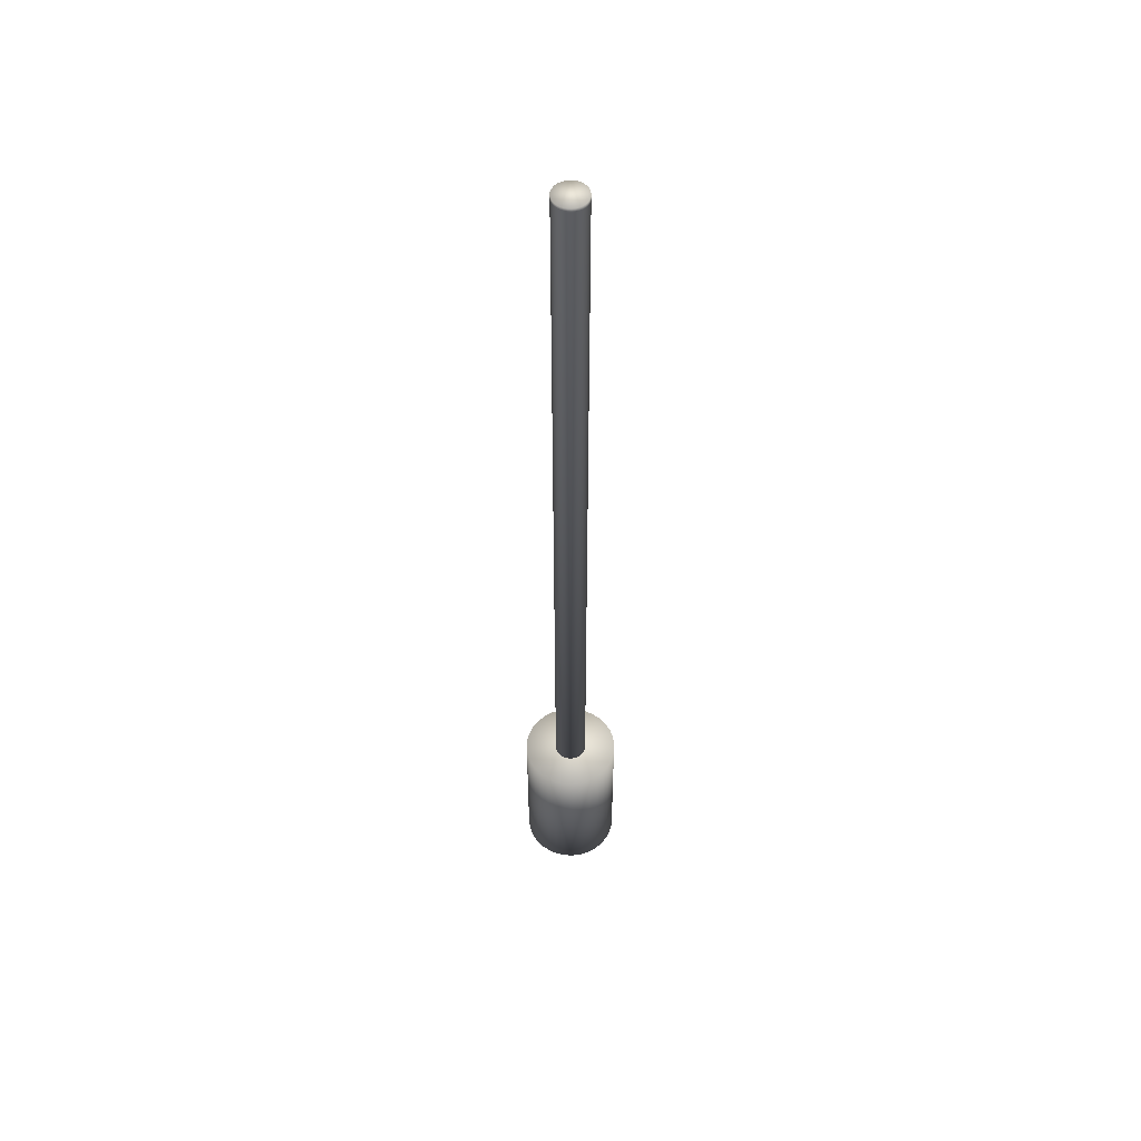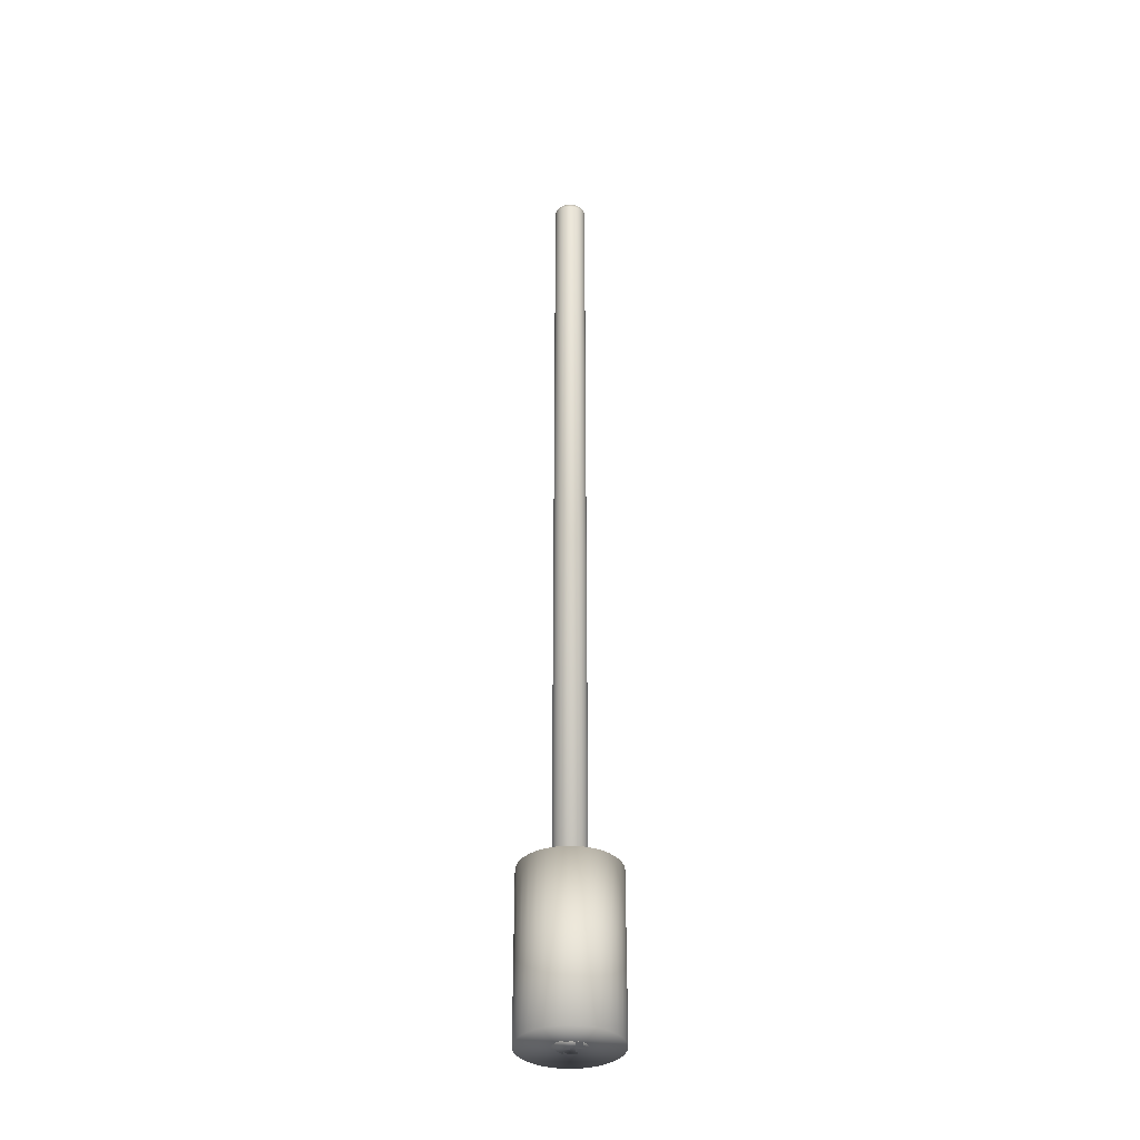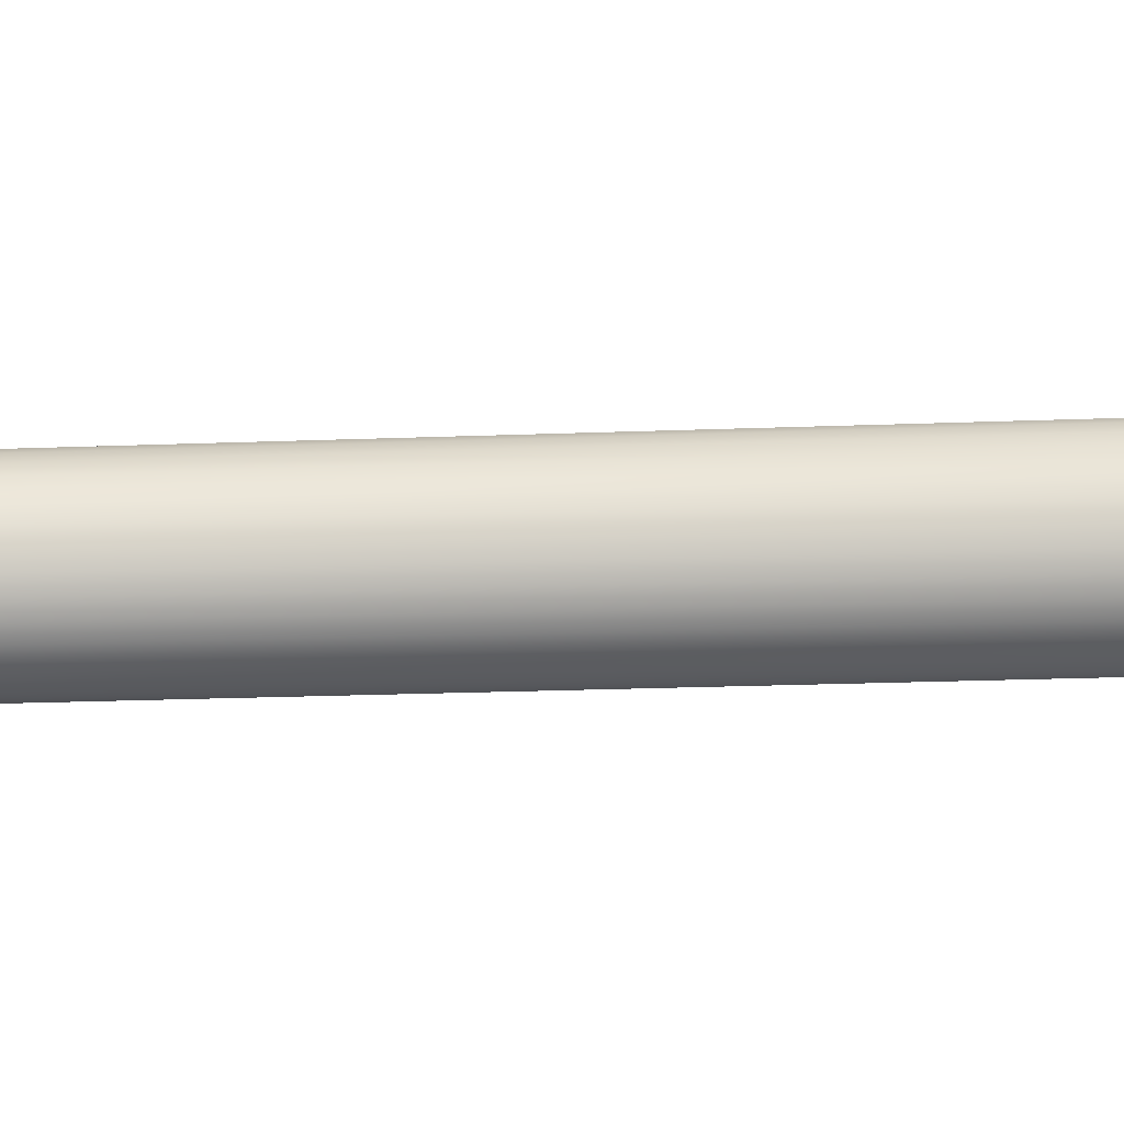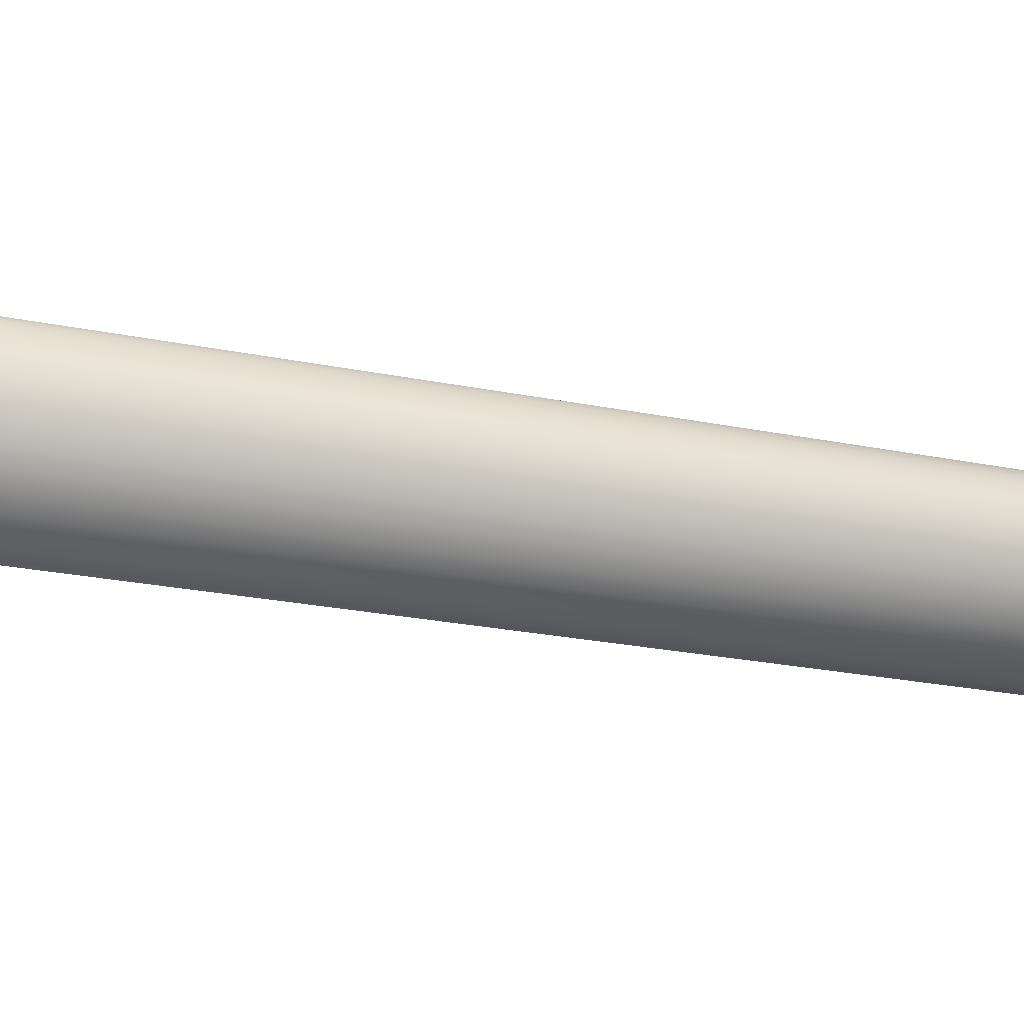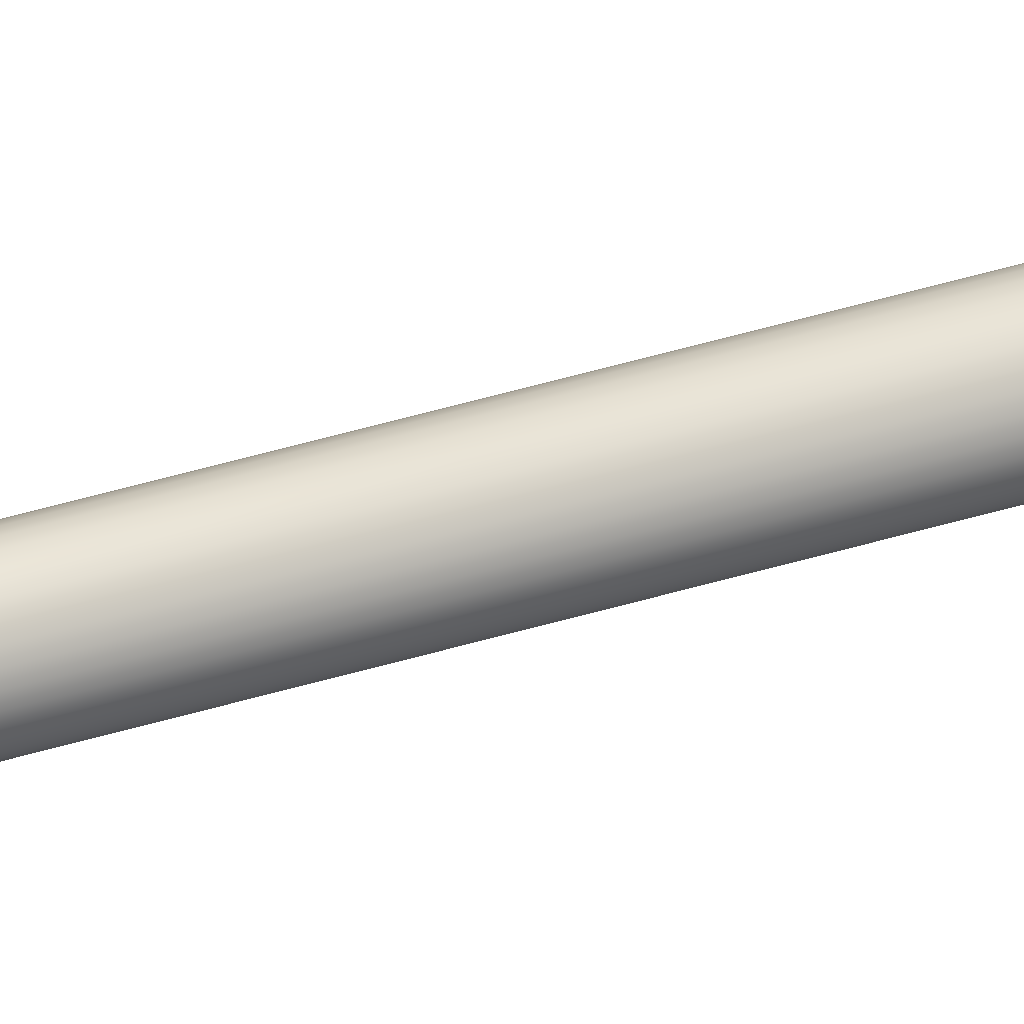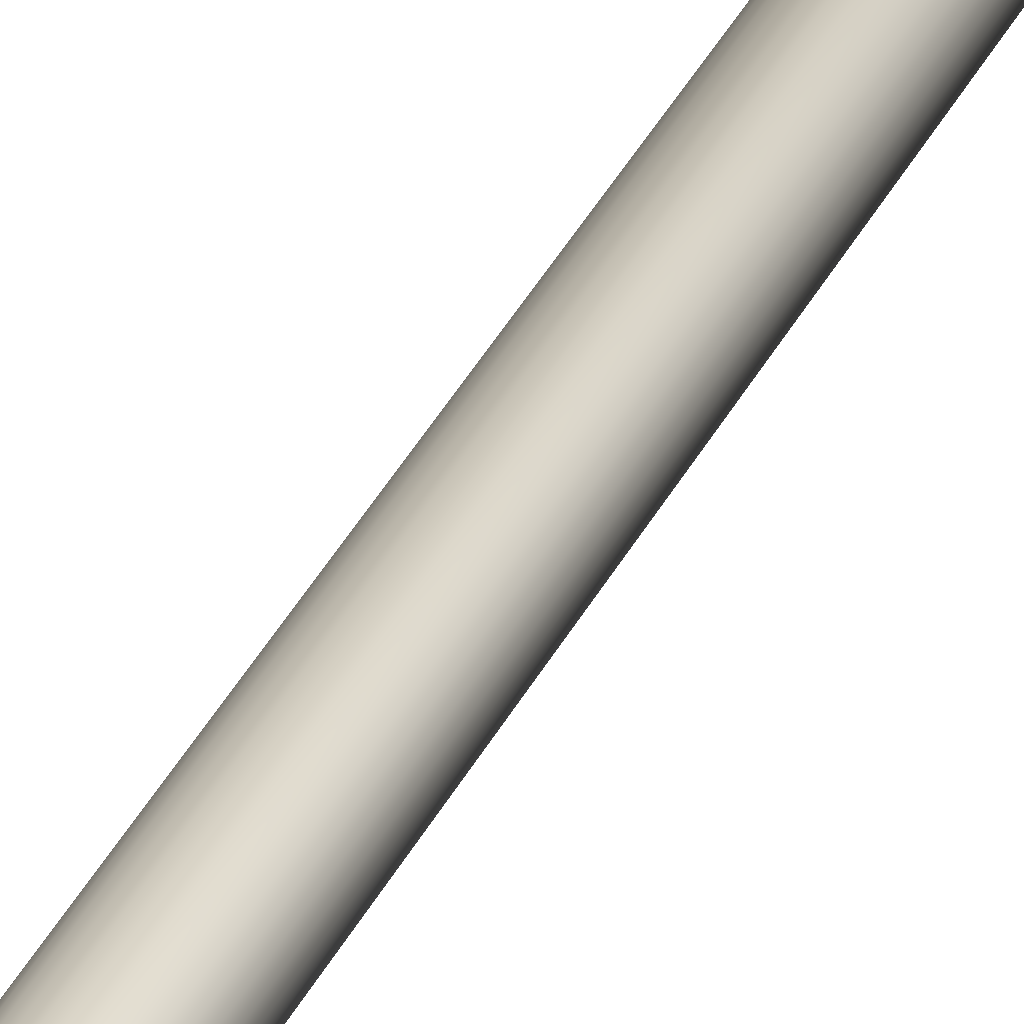
<metadata>
{"format":"obj","ext":"obj","renderer":"f3d","projection":"perspective","resolution":1024,"background":"white","views":[{"elev":53.1,"azim":-36.5,"up":"+Y"},{"elev":-35.1,"azim":103.5,"up":"+Y"},{"elev":-6.1,"azim":-76.5,"up":"+Z"},{"elev":-5.8,"azim":36.1,"up":"+Z"},{"elev":75.7,"azim":-104.5,"up":"+Z"},{"elev":42.7,"azim":-153.4,"up":"+Z"}]}
</metadata>
<code>
o Cylinder
v 0 0 -0.05
v 0 3 -0.05
v 0.009755 0 -0.04904
v 0.009755 3 -0.04904
v 0.01913 0 -0.04619
v 0.01913 3 -0.04619
v 0.02778 0 -0.04157
v 0.02778 3 -0.04157
v 0.03535 0 -0.03535
v 0.03535 3 -0.03535
v 0.04157 0 -0.02778
v 0.04157 3 -0.02778
v 0.04619 0 -0.01913
v 0.04619 3 -0.01913
v 0.04904 0 -0.009755
v 0.04904 3 -0.009755
v 0.05 0 -0
v 0.05 3 -0
v 0.04904 0 0.009755
v 0.04904 3 0.009755
v 0.04619 0 0.01913
v 0.04619 3 0.01913
v 0.04157 0 0.02778
v 0.04157 3 0.02778
v 0.03535 0 0.03535
v 0.03535 3 0.03535
v 0.02778 0 0.04157
v 0.02778 3 0.04157
v 0.01913 0 0.04619
v 0.01913 3 0.04619
v 0.009755 0 0.04904
v 0.009755 3 0.04904
v -0 0 0.05
v -0 3 0.05
v -0.009755 0 0.04904
v -0.009755 3 0.04904
v -0.01913 0 0.04619
v -0.01913 3 0.04619
v -0.02778 0 0.04157
v -0.02778 3 0.04157
v -0.03535 0 0.03535
v -0.03535 3 0.03535
v -0.04157 0 0.02778
v -0.04157 3 0.02778
v -0.04619 0 0.01913
v -0.04619 3 0.01913
v -0.04904 0 0.009754
v -0.04904 3 0.009754
v -0.05 0 -0
v -0.05 3 -0
v -0.04904 0 -0.009755
v -0.04904 3 -0.009755
v -0.04619 0 -0.01913
v -0.04619 3 -0.01913
v -0.04157 0 -0.02778
v -0.04157 3 -0.02778
v -0.03535 0 -0.03535
v -0.03535 3 -0.03535
v -0.02778 0 -0.04157
v -0.02778 3 -0.04157
v -0.01913 0 -0.04619
v -0.01913 3 -0.04619
v -0.009754 0 -0.04904
v -0.009754 3 -0.04904
v 0 2.987 -0.05
v 0.009755 2.987 -0.04904
v 0.01913 2.987 -0.04619
v 0.02778 2.987 -0.04157
v 0.03535 2.987 -0.03535
v 0.04157 2.987 -0.02778
v 0.04619 2.987 -0.01913
v 0.04904 2.987 -0.009755
v 0.05 2.987 -0
v 0.04904 2.987 0.009755
v 0.04619 2.987 0.01913
v 0.04157 2.987 0.02778
v 0.03535 2.987 0.03535
v 0.02778 2.987 0.04157
v 0.01913 2.987 0.04619
v 0.009755 2.987 0.04904
v -0 2.987 0.05
v -0.009755 2.987 0.04904
v -0.01913 2.987 0.04619
v -0.02778 2.987 0.04157
v -0.03535 2.987 0.03535
v -0.04157 2.987 0.02778
v -0.04619 2.987 0.01913
v -0.04904 2.987 0.009754
v -0.05 2.987 -0
v -0.04904 2.987 -0.009755
v -0.04619 2.987 -0.01913
v -0.04157 2.987 -0.02778
v -0.03535 2.987 -0.03535
v -0.02778 2.987 -0.04157
v -0.01913 2.987 -0.04619
v -0.009754 2.987 -0.04904
f 2 66 65
f 4 67 66
f 6 68 67
f 8 69 68
f 10 70 69
f 12 71 70
f 14 72 71
f 16 73 72
f 18 74 73
f 20 75 74
f 22 76 75
f 24 77 76
f 26 78 77
f 28 79 78
f 30 80 79
f 32 81 80
f 34 82 81
f 36 83 82
f 38 84 83
f 40 85 84
f 42 86 85
f 44 87 86
f 46 88 87
f 48 89 88
f 50 90 89
f 52 91 90
f 54 92 91
f 56 93 92
f 58 94 93
f 60 95 94
f 54 38 22
f 62 96 95
f 64 65 96
f 15 31 47
f 96 1 63
f 95 63 61
f 94 61 59
f 93 59 57
f 92 57 55
f 91 55 53
f 90 53 51
f 89 51 49
f 88 49 47
f 87 47 45
f 86 45 43
f 85 43 41
f 84 41 39
f 83 39 37
f 82 37 35
f 81 35 33
f 80 33 31
f 79 31 29
f 78 29 27
f 77 27 25
f 76 25 23
f 75 23 21
f 74 21 19
f 73 19 17
f 72 17 15
f 71 15 13
f 70 13 11
f 69 11 9
f 68 9 7
f 67 7 5
f 66 5 3
f 65 3 1
f 2 4 66
f 4 6 67
f 6 8 68
f 8 10 69
f 10 12 70
f 12 14 71
f 14 16 72
f 16 18 73
f 18 20 74
f 20 22 75
f 22 24 76
f 24 26 77
f 26 28 78
f 28 30 79
f 30 32 80
f 32 34 81
f 34 36 82
f 36 38 83
f 38 40 84
f 40 42 85
f 42 44 86
f 44 46 87
f 46 48 88
f 48 50 89
f 50 52 90
f 52 54 91
f 54 56 92
f 56 58 93
f 58 60 94
f 60 62 95
f 6 4 2
f 2 64 6
f 64 62 6
f 62 60 58
f 58 56 54
f 54 52 50
f 50 48 54
f 48 46 54
f 46 44 38
f 44 42 38
f 42 40 38
f 38 36 34
f 34 32 30
f 30 28 26
f 26 24 22
f 22 20 18
f 18 16 22
f 16 14 22
f 14 12 10
f 10 8 6
f 62 58 6
f 58 54 6
f 38 34 22
f 34 30 22
f 30 26 22
f 14 10 22
f 10 6 22
f 54 46 38
f 6 54 22
f 62 64 96
f 64 2 65
f 63 1 3
f 3 5 7
f 7 9 11
f 11 13 7
f 13 15 7
f 15 17 19
f 19 21 15
f 21 23 15
f 23 25 31
f 25 27 31
f 27 29 31
f 31 33 35
f 35 37 39
f 39 41 43
f 43 45 47
f 47 49 51
f 51 53 55
f 55 57 63
f 57 59 63
f 59 61 63
f 63 3 7
f 31 35 47
f 35 39 47
f 39 43 47
f 47 51 63
f 51 55 63
f 63 7 15
f 15 23 31
f 63 15 47
f 96 65 1
f 95 96 63
f 94 95 61
f 93 94 59
f 92 93 57
f 91 92 55
f 90 91 53
f 89 90 51
f 88 89 49
f 87 88 47
f 86 87 45
f 85 86 43
f 84 85 41
f 83 84 39
f 82 83 37
f 81 82 35
f 80 81 33
f 79 80 31
f 78 79 29
f 77 78 27
f 76 77 25
f 75 76 23
f 74 75 21
f 73 74 19
f 72 73 17
f 71 72 15
f 70 71 13
f 69 70 11
f 68 69 9
f 67 68 7
f 66 67 5
f 65 66 3
o Cylinder.001
v 0 0 -0.15
v 0 0.5 -0.15
v 0.02926 0 -0.1471
v 0.02926 0.5 -0.1471
v 0.0574 0 -0.1386
v 0.0574 0.5 -0.1386
v 0.08334 0 -0.1247
v 0.08334 0.5 -0.1247
v 0.1061 0 -0.1061
v 0.1061 0.5 -0.1061
v 0.1247 0 -0.08334
v 0.1247 0.5 -0.08334
v 0.1386 0 -0.0574
v 0.1386 0.5 -0.0574
v 0.1471 0 -0.02926
v 0.1471 0.5 -0.02926
v 0.15 0 -0
v 0.15 0.5 -0
v 0.1471 0 0.02926
v 0.1471 0.5 0.02926
v 0.1386 0 0.0574
v 0.1386 0.5 0.0574
v 0.1247 0 0.08334
v 0.1247 0.5 0.08334
v 0.1061 0 0.1061
v 0.1061 0.5 0.1061
v 0.08334 0 0.1247
v 0.08334 0.5 0.1247
v 0.0574 0 0.1386
v 0.0574 0.5 0.1386
v 0.02926 0 0.1471
v 0.02926 0.5 0.1471
v -0 0 0.15
v -0 0.5 0.15
v -0.02926 0 0.1471
v -0.02926 0.5 0.1471
v -0.0574 0 0.1386
v -0.0574 0.5 0.1386
v -0.08334 0 0.1247
v -0.08334 0.5 0.1247
v -0.1061 0 0.1061
v -0.1061 0.5 0.1061
v -0.1247 0 0.08334
v -0.1247 0.5 0.08334
v -0.1386 0 0.0574
v -0.1386 0.5 0.0574
v -0.1471 0 0.02926
v -0.1471 0.5 0.02926
v -0.15 0 -0
v -0.15 0.5 -0
v -0.1471 0 -0.02926
v -0.1471 0.5 -0.02926
v -0.1386 0 -0.0574
v -0.1386 0.5 -0.0574
v -0.1247 0 -0.08334
v -0.1247 0.5 -0.08334
v -0.1061 0 -0.1061
v -0.1061 0.5 -0.1061
v -0.08334 0 -0.1247
v -0.08334 0.5 -0.1247
v -0.0574 0 -0.1386
v -0.0574 0.5 -0.1386
v -0.02926 0 -0.1471
v -0.02926 0.5 -0.1471
v 0 0.25 -0.15
v 0.02926 0.25 -0.1471
v 0.0574 0.25 -0.1386
v 0.08334 0.25 -0.1247
v 0.1061 0.25 -0.1061
v 0.1247 0.25 -0.08334
v 0.1386 0.25 -0.0574
v 0.1471 0.25 -0.02926
v 0.15 0.25 -0
v 0.1471 0.25 0.02926
v 0.1386 0.25 0.0574
v 0.1247 0.25 0.08334
v 0.1061 0.25 0.1061
v 0.08334 0.25 0.1247
v 0.0574 0.25 0.1386
v 0.02926 0.25 0.1471
v -0 0.25 0.15
v -0.02926 0.25 0.1471
v -0.0574 0.25 0.1386
v -0.08334 0.25 0.1247
v -0.1061 0.25 0.1061
v -0.1247 0.25 0.08334
v -0.1386 0.25 0.0574
v -0.1471 0.25 0.02926
v -0.15 0.25 -0
v -0.1471 0.25 -0.02926
v -0.1386 0.25 -0.0574
v -0.1247 0.25 -0.08334
v -0.1061 0.25 -0.1061
v -0.08334 0.25 -0.1247
v -0.0574 0.25 -0.1386
v -0.02926 0.25 -0.1471
f 98 162 161
f 100 163 162
f 102 164 163
f 104 165 164
f 106 166 165
f 108 167 166
f 110 168 167
f 112 169 168
f 114 170 169
f 116 171 170
f 118 172 171
f 120 173 172
f 122 174 173
f 124 175 174
f 126 176 175
f 128 177 176
f 130 178 177
f 132 179 178
f 134 180 179
f 136 181 180
f 138 182 181
f 140 183 182
f 142 184 183
f 144 185 184
f 146 186 185
f 148 187 186
f 150 188 187
f 152 189 188
f 154 190 189
f 156 191 190
f 150 134 118
f 158 192 191
f 160 161 192
f 111 127 143
f 192 97 159
f 191 159 157
f 190 157 155
f 189 155 153
f 188 153 151
f 187 151 149
f 186 149 147
f 185 147 145
f 184 145 143
f 183 143 141
f 182 141 139
f 181 139 137
f 180 137 135
f 179 135 133
f 178 133 131
f 177 131 129
f 176 129 127
f 175 127 125
f 174 125 123
f 173 123 121
f 172 121 119
f 171 119 117
f 170 117 115
f 169 115 113
f 168 113 111
f 167 111 109
f 166 109 107
f 165 107 105
f 164 105 103
f 163 103 101
f 162 101 99
f 161 99 97
f 98 100 162
f 100 102 163
f 102 104 164
f 104 106 165
f 106 108 166
f 108 110 167
f 110 112 168
f 112 114 169
f 114 116 170
f 116 118 171
f 118 120 172
f 120 122 173
f 122 124 174
f 124 126 175
f 126 128 176
f 128 130 177
f 130 132 178
f 132 134 179
f 134 136 180
f 136 138 181
f 138 140 182
f 140 142 183
f 142 144 184
f 144 146 185
f 146 148 186
f 148 150 187
f 150 152 188
f 152 154 189
f 154 156 190
f 156 158 191
f 102 100 98
f 98 160 102
f 160 158 102
f 158 156 154
f 154 152 150
f 150 148 146
f 146 144 150
f 144 142 150
f 142 140 134
f 140 138 134
f 138 136 134
f 134 132 130
f 130 128 126
f 126 124 122
f 122 120 118
f 118 116 114
f 114 112 118
f 112 110 118
f 110 108 106
f 106 104 102
f 158 154 102
f 154 150 102
f 134 130 118
f 130 126 118
f 126 122 118
f 110 106 118
f 106 102 118
f 150 142 134
f 102 150 118
f 158 160 192
f 160 98 161
f 159 97 99
f 99 101 103
f 103 105 107
f 107 109 103
f 109 111 103
f 111 113 115
f 115 117 111
f 117 119 111
f 119 121 127
f 121 123 127
f 123 125 127
f 127 129 131
f 131 133 135
f 135 137 139
f 139 141 143
f 143 145 147
f 147 149 151
f 151 153 159
f 153 155 159
f 155 157 159
f 159 99 103
f 127 131 143
f 131 135 143
f 135 139 143
f 143 147 159
f 147 151 159
f 159 103 111
f 111 119 127
f 159 111 143
f 192 161 97
f 191 192 159
f 190 191 157
f 189 190 155
f 188 189 153
f 187 188 151
f 186 187 149
f 185 186 147
f 184 185 145
f 183 184 143
f 182 183 141
f 181 182 139
f 180 181 137
f 179 180 135
f 178 179 133
f 177 178 131
f 176 177 129
f 175 176 127
f 174 175 125
f 173 174 123
f 172 173 121
f 171 172 119
f 170 171 117
f 169 170 115
f 168 169 113
f 167 168 111
f 166 167 109
f 165 166 107
f 164 165 105
f 163 164 103
f 162 163 101
f 161 162 99

</code>
